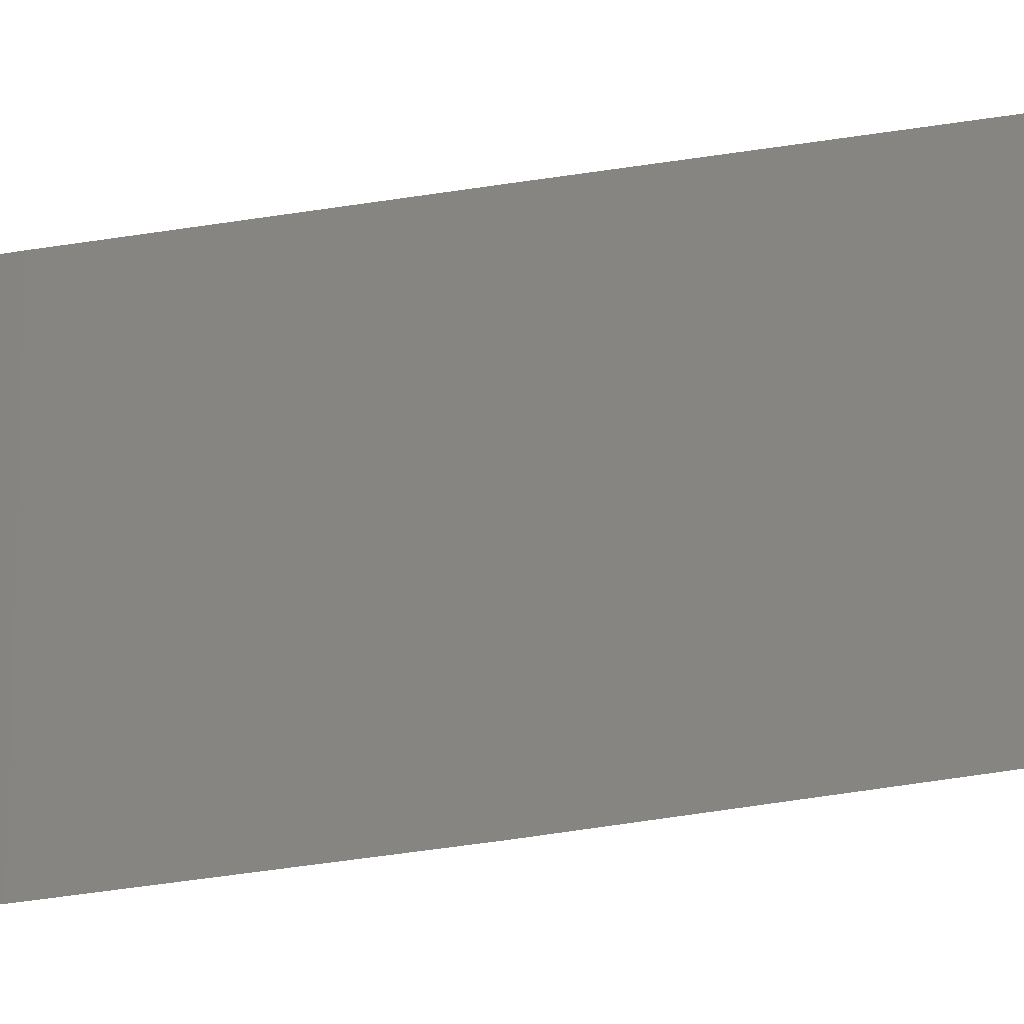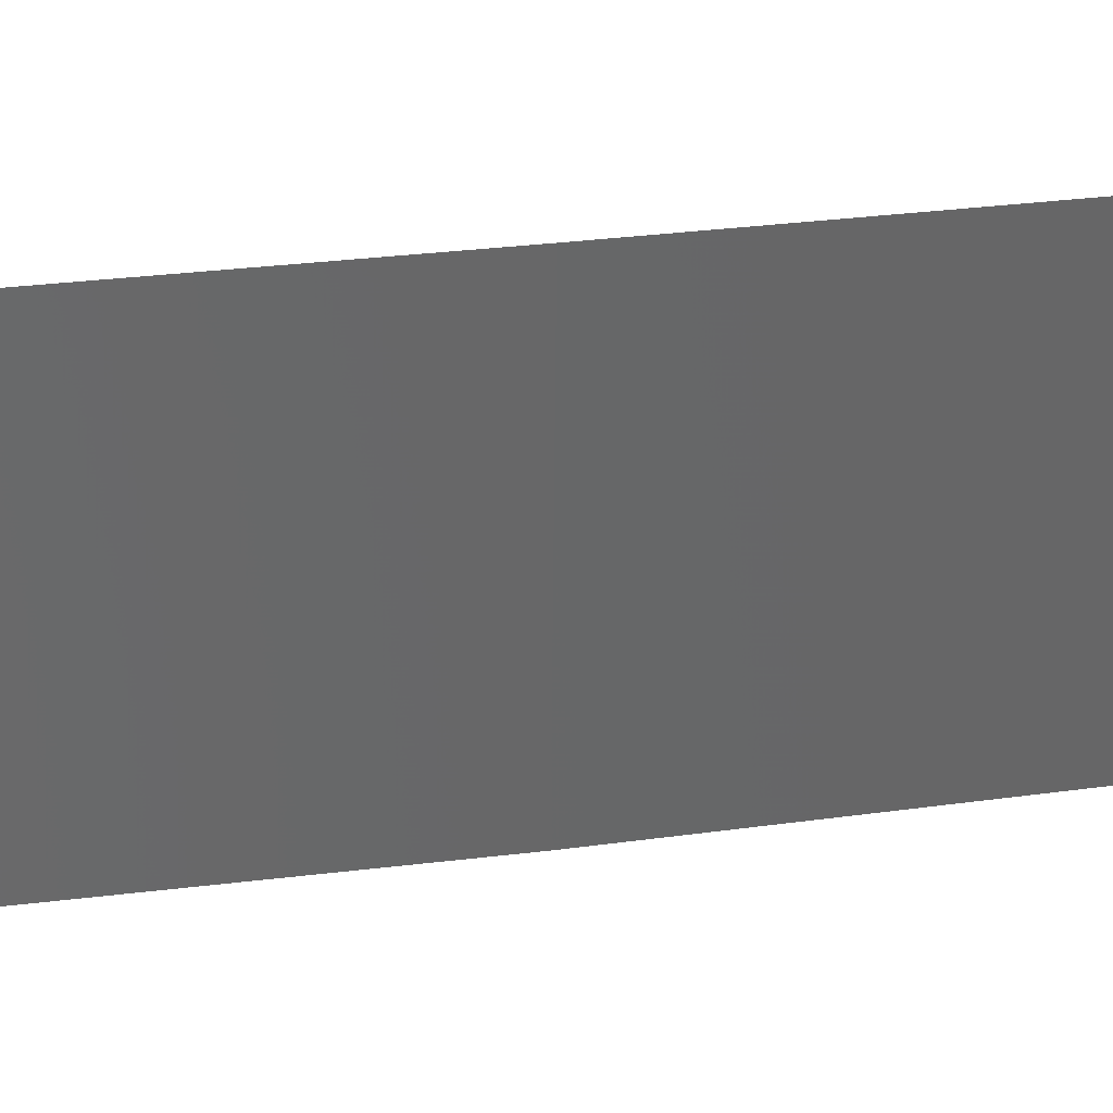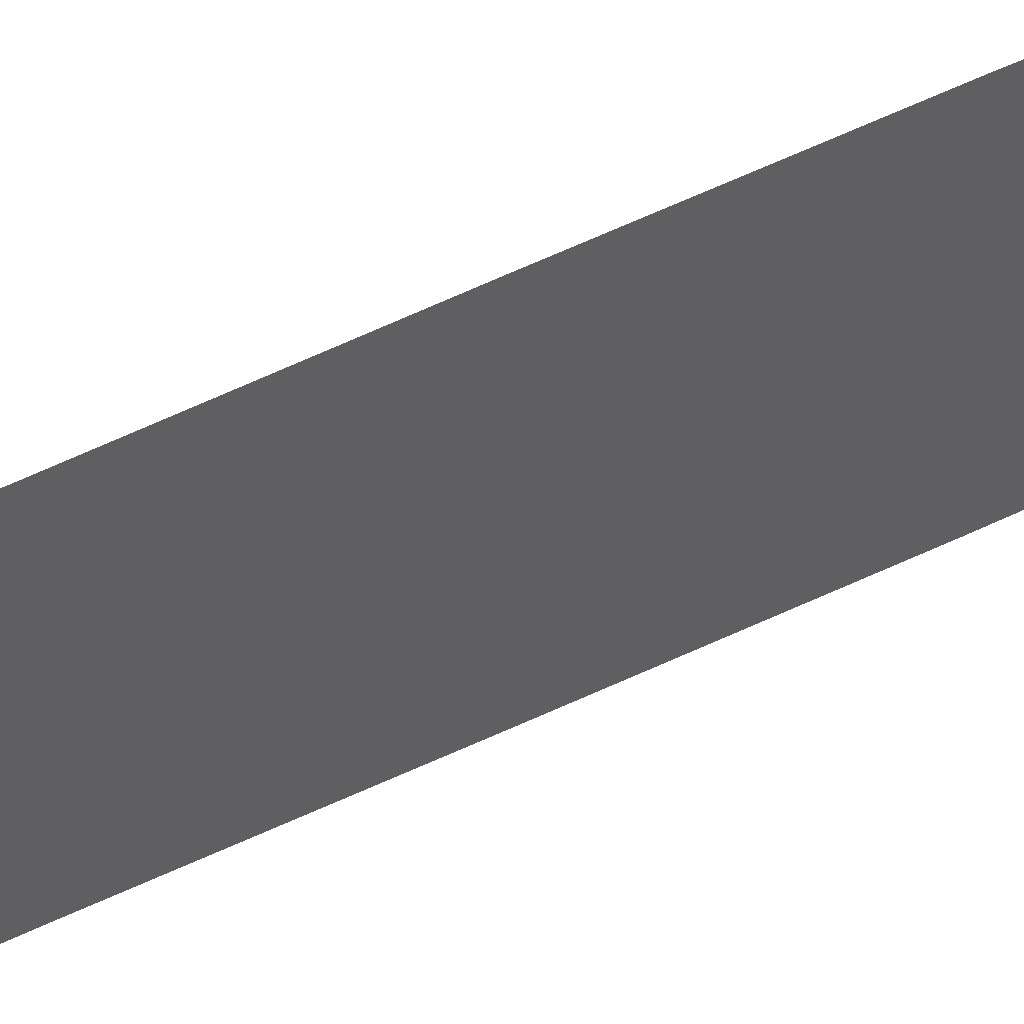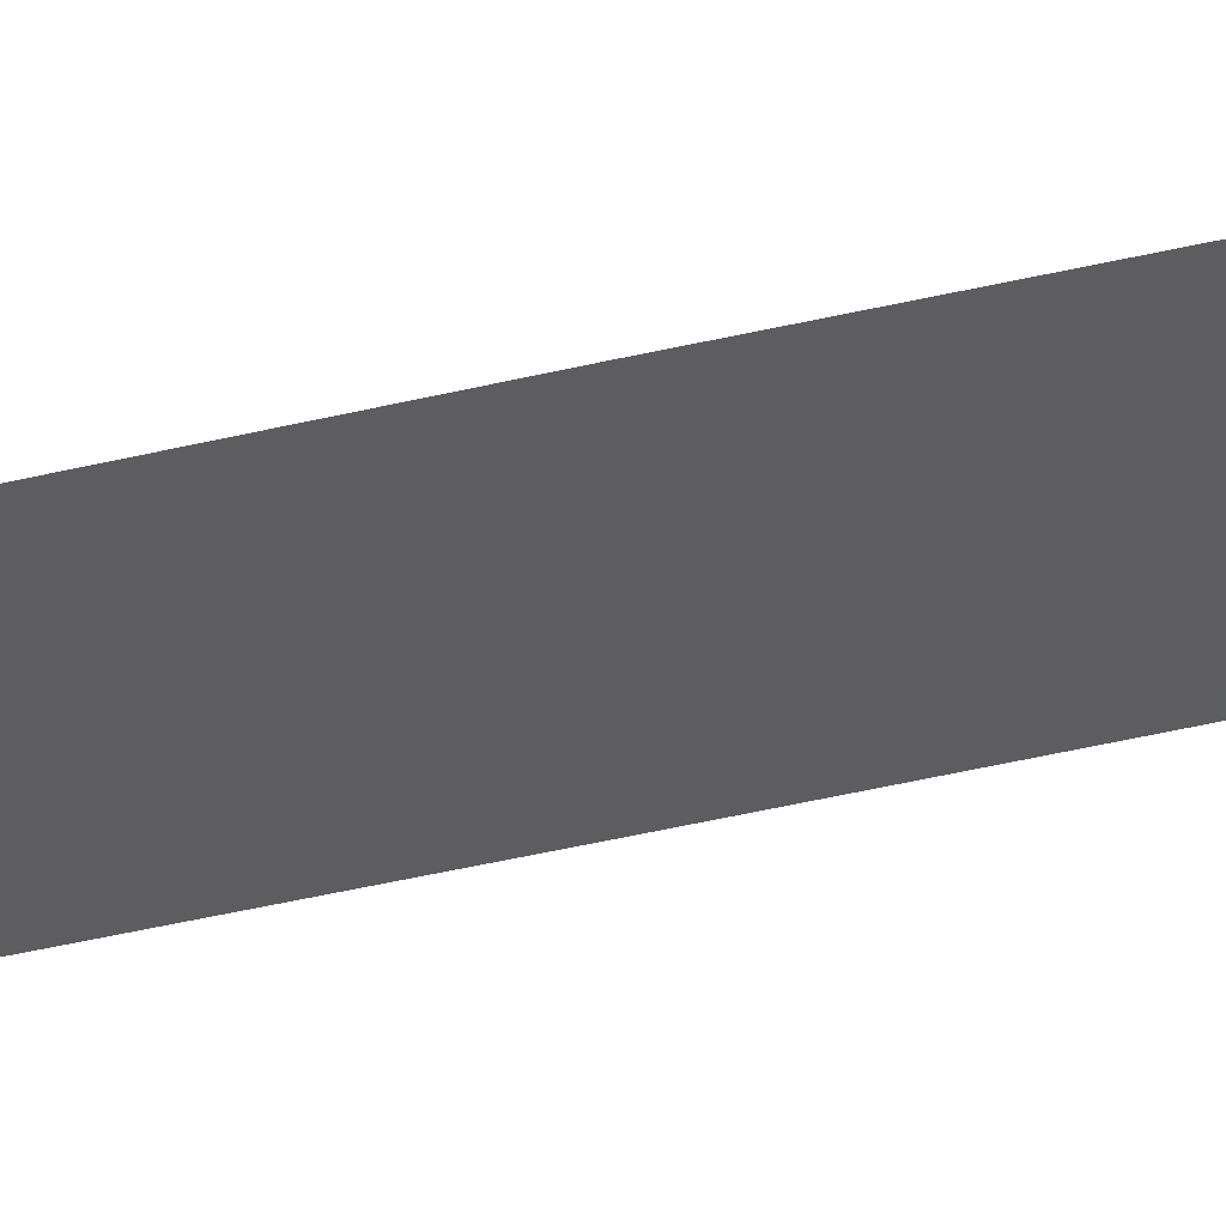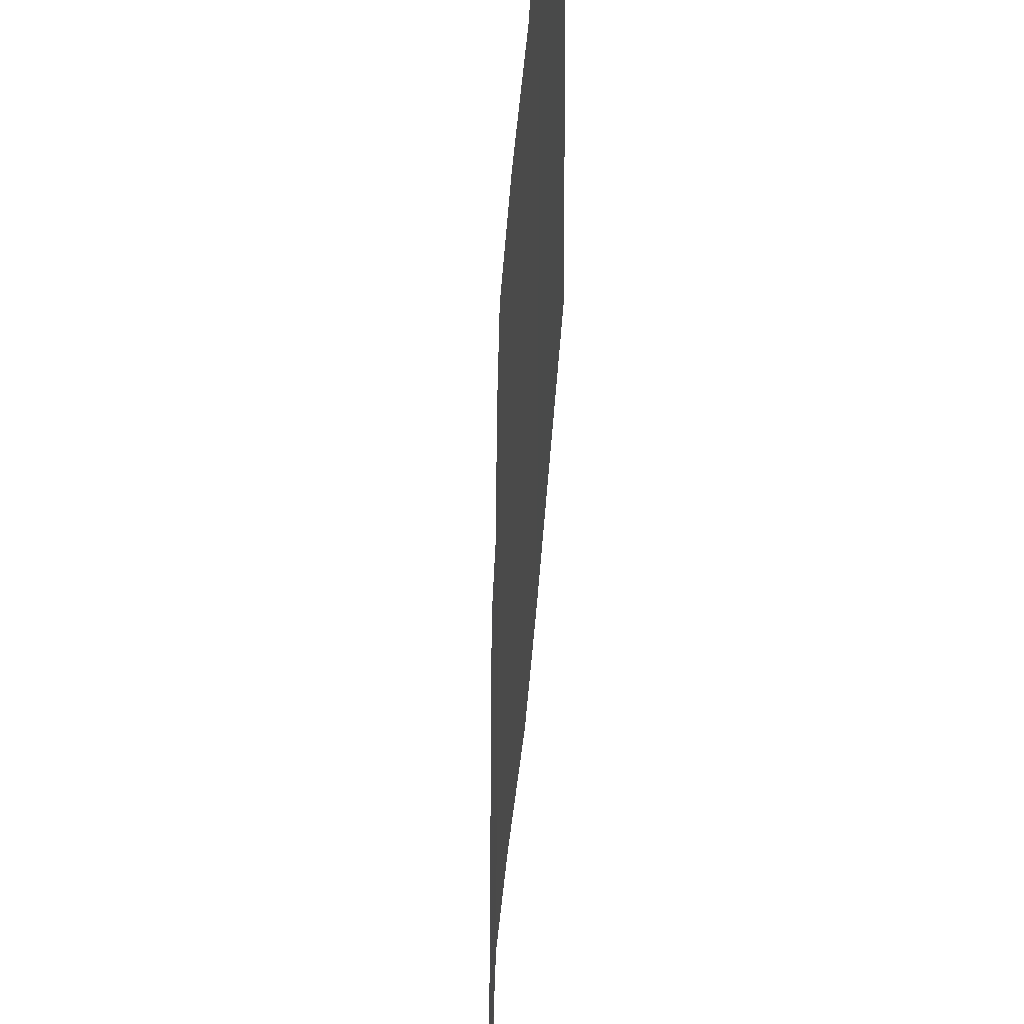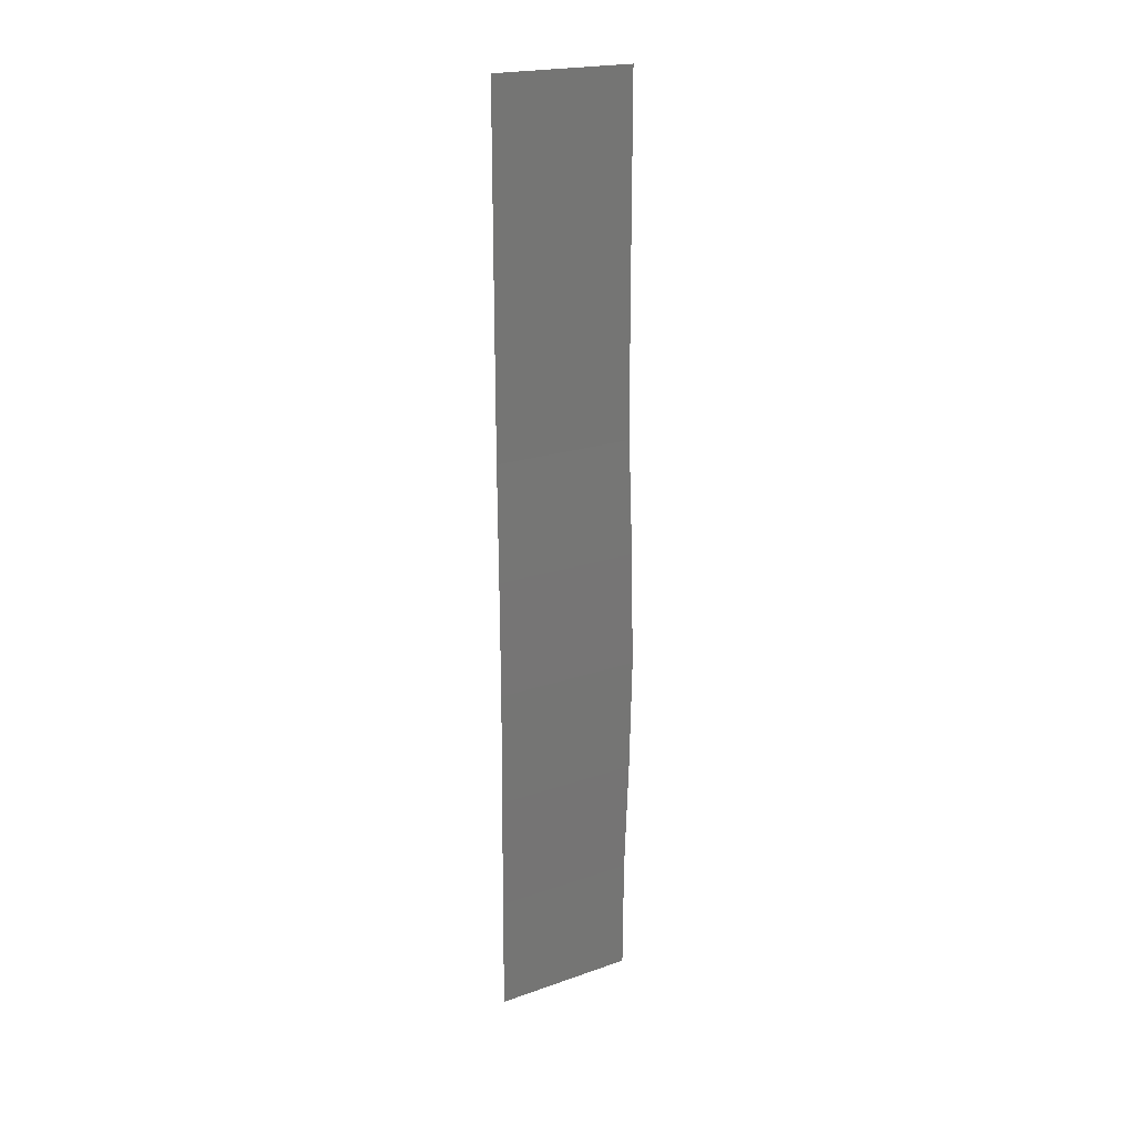
<metadata>
{"format":"stl","ext":"stl","renderer":"f3d","projection":"perspective","resolution":1024,"background":"white","views":[{"elev":-18.6,"azim":111.7,"up":"+Z"},{"elev":36.8,"azim":82.4,"up":"+Z"},{"elev":48.7,"azim":-119.2,"up":"+Z"},{"elev":54.5,"azim":-103.4,"up":"+Z"},{"elev":-12.7,"azim":179.1,"up":"+Z"},{"elev":21.7,"azim":57.5,"up":"+Y"}]}
</metadata>
<code>
# stl→obj: 18 verts, 16 faces
v -7.061 -1.766 2.222
v -7.049 -1.788 -0.09119
v -7.063 -0.01023 -0.06101
v -7.075 0.01138 2.222
v -7.103 -7.07 2.222
v -7.091 -7.091 0
v -7.088 -5.32 -0.008241
v -7.099 -5.299 2.222
v -7.063 -3.556 -0.06101
v -7.075 -3.534 2.222
v -7.088 1.771 -0.008241
v -7.099 1.793 2.222
v -7.091 3.546 0
v -7.103 3.567 2.222
v -7.091 5.319 0
v -7.103 5.34 2.222
v -7.091 7.091 0
v -7.103 7.113 2.222
f 1 2 3
f 1 3 4
f 5 6 7
f 5 7 8
f 8 7 9
f 8 9 10
f 4 3 11
f 4 11 12
f 12 11 13
f 12 13 14
f 14 13 15
f 14 15 16
f 16 15 17
f 16 17 18
f 10 9 2
f 10 2 1

</code>
